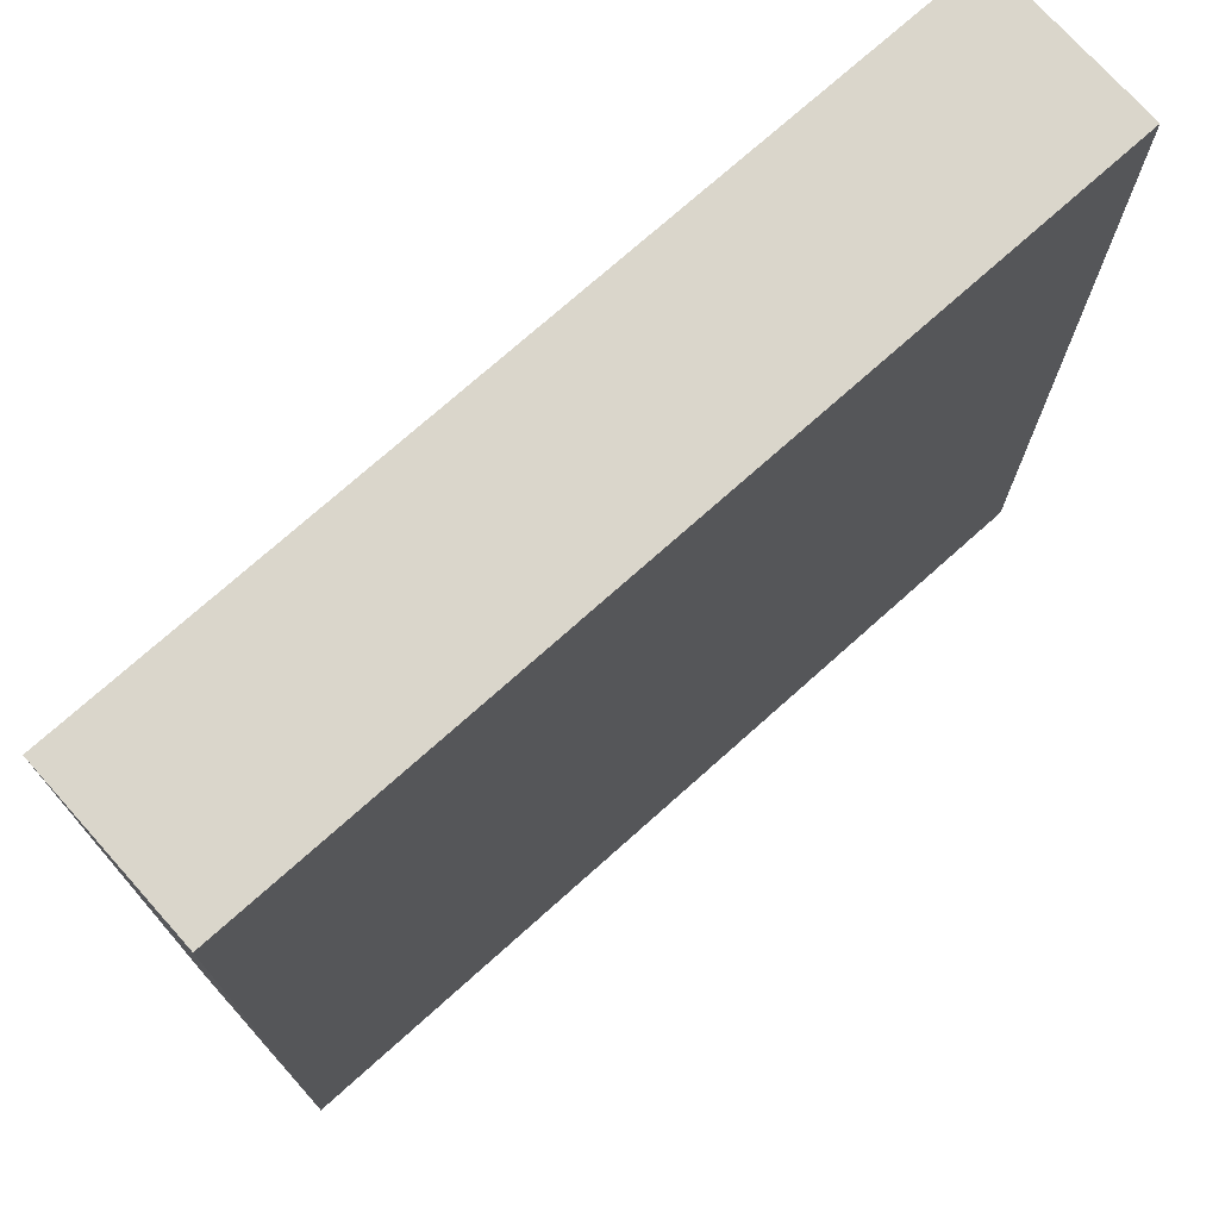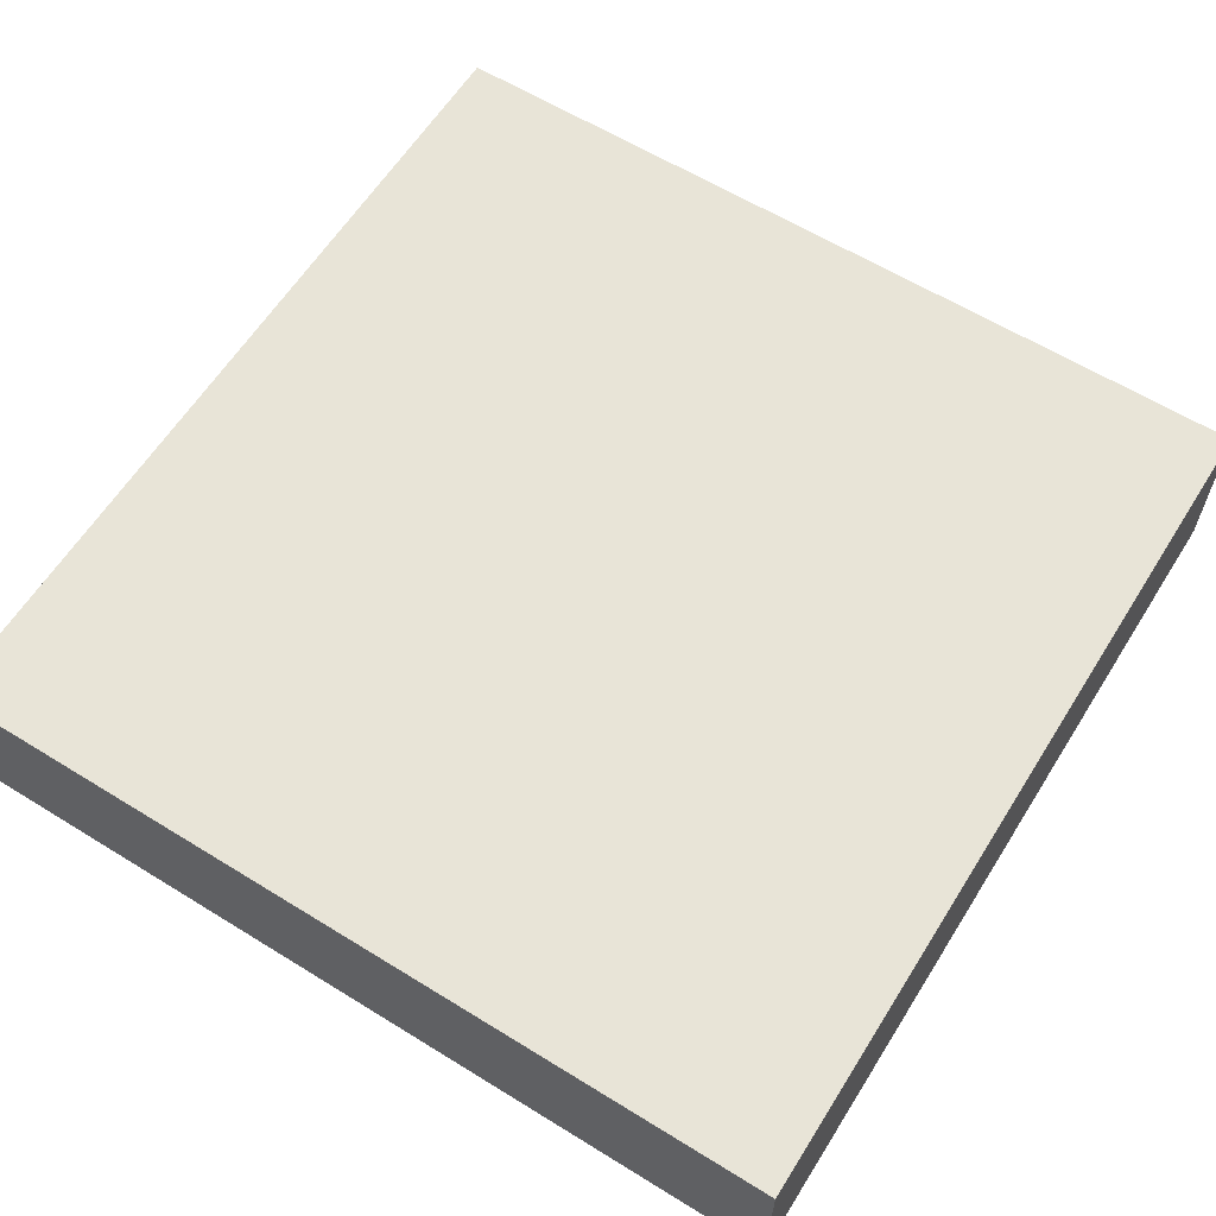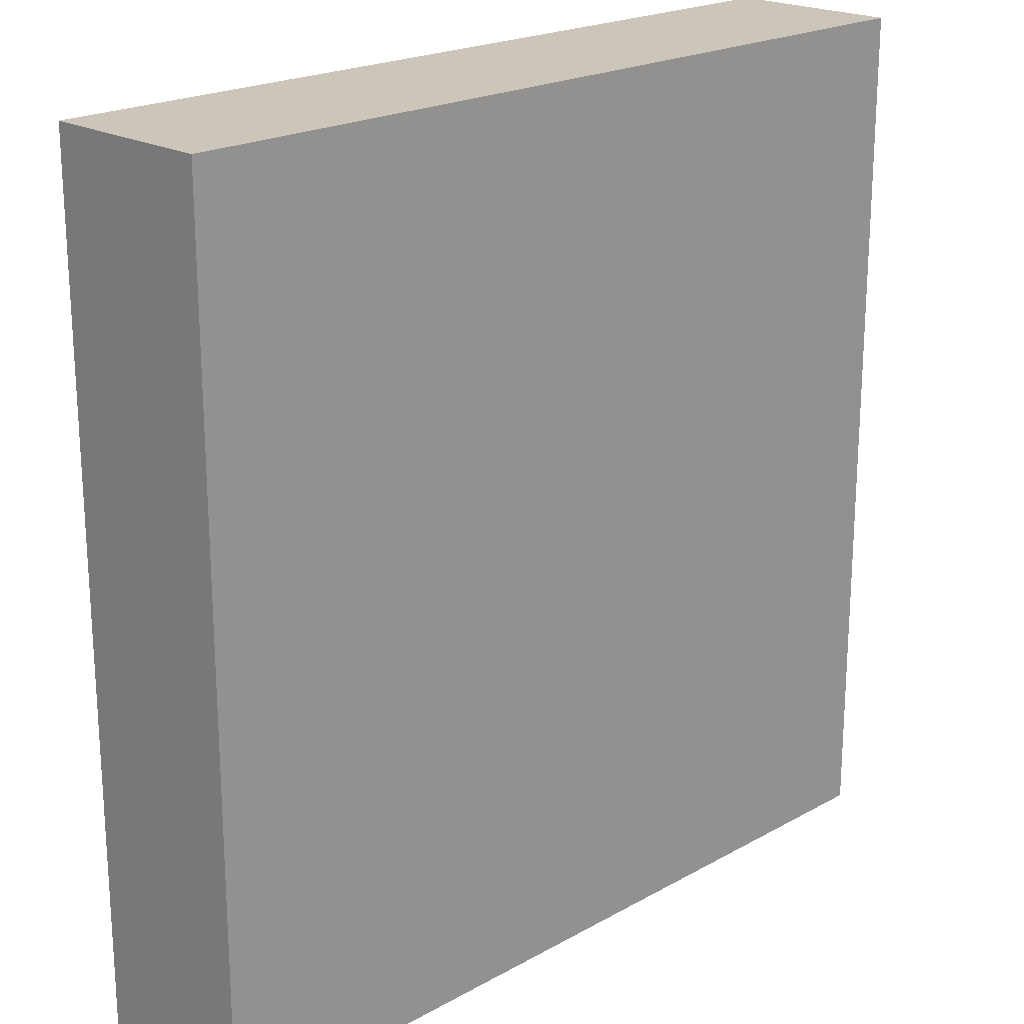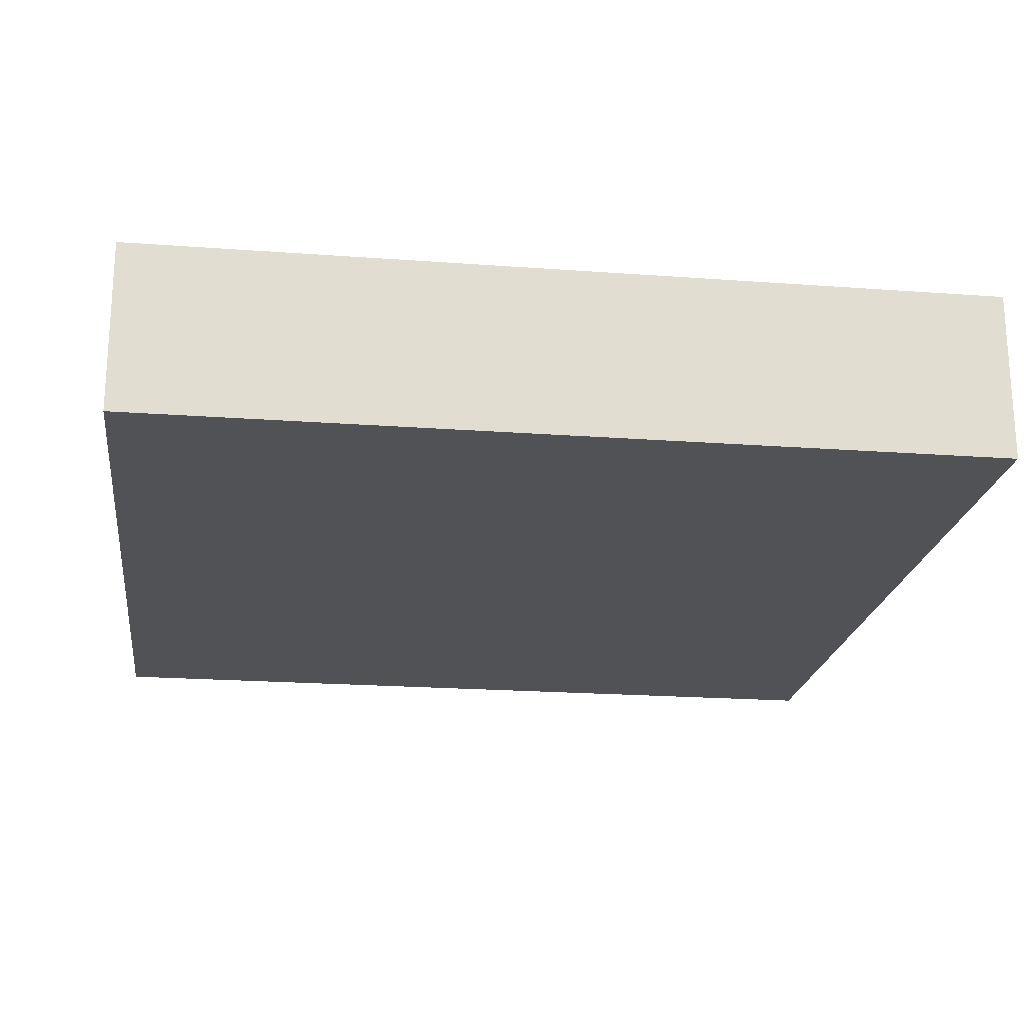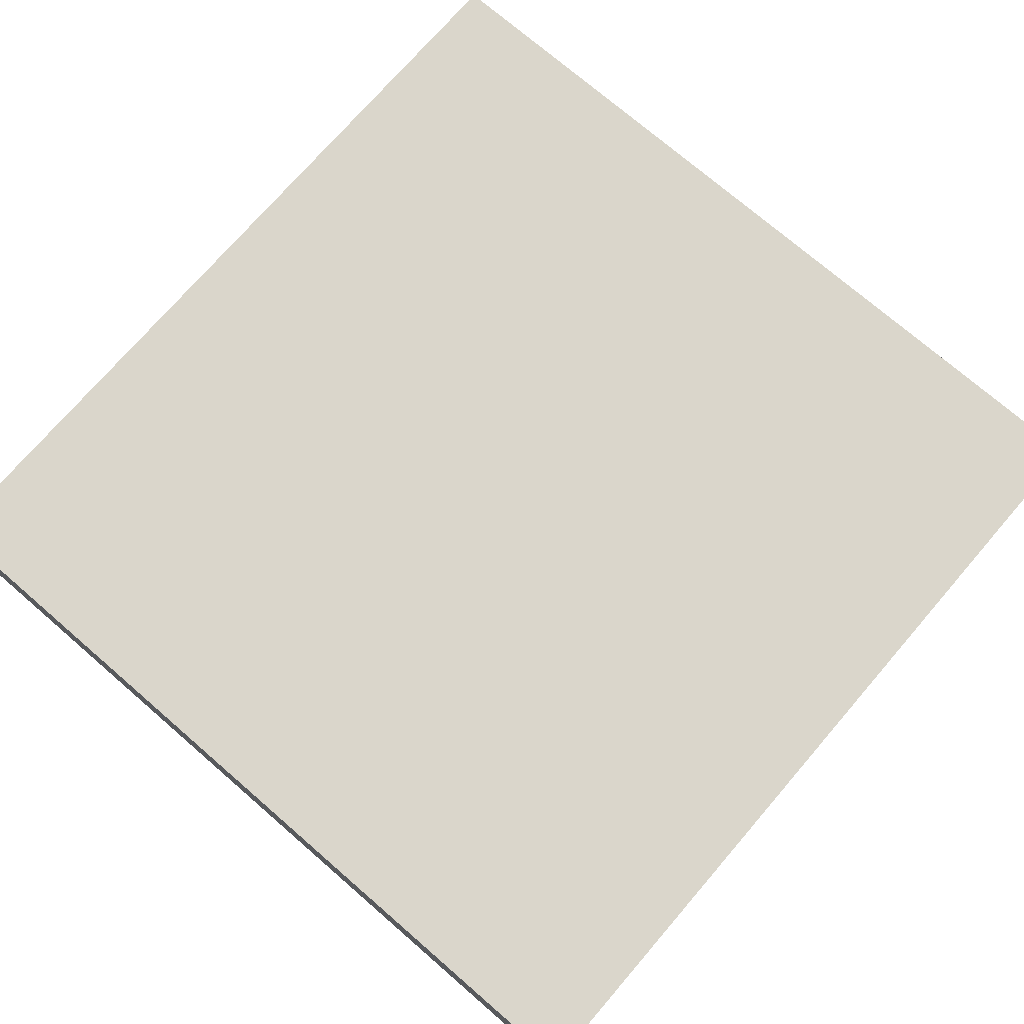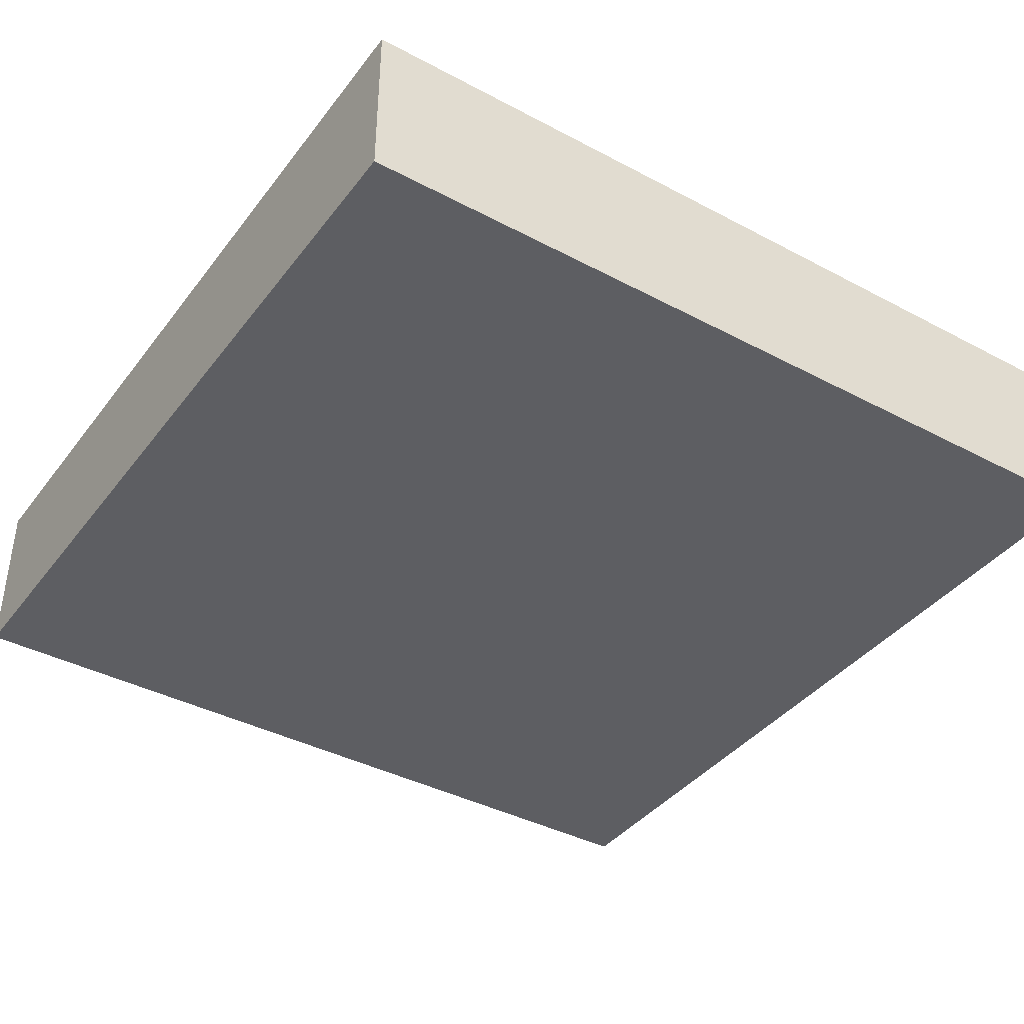
<metadata>
{"format":"obj","ext":"obj","renderer":"f3d","projection":"perspective","resolution":1024,"background":"white","views":[{"elev":73.8,"azim":-41.8,"up":"+Y"},{"elev":61.4,"azim":-147.9,"up":"+Z"},{"elev":20.9,"azim":135.0,"up":"+Y"},{"elev":-20.8,"azim":-7.6,"up":"+Z"},{"elev":74.1,"azim":-49.2,"up":"+Z"},{"elev":-39.4,"azim":-33.4,"up":"+Z"}]}
</metadata>
<code>
o
v -5 -5 0
v -5 5 0
v -5 -5 2
v -5 5 2
v 5 -5 0
v 5 5 0
v 5 -5 2
v 5 5 2
v -5 -5 0
v -5 -5 2
v 5 -5 0
v 5 -5 2
v -5 5 0
v -5 5 2
v 5 5 0
v 5 5 2
v -5 -5 0
v 5 -5 0
v -5 5 0
v 5 5 0
v -5 -5 2
v 5 -5 2
v 0 -4 2
v 1 -4 2
v -3 -3 2
v -2 -3 2
v 1 -3 2
v 2 -3 2
v -3 -2 2
v -2 -2 2
v 0 -2 2
v 2 -2 2
v 3 -2 2
v 4 -2 2
v -4 0 2
v -3 0 2
v 0 0 2
v 1 0 2
v 3 0 2
v 4 0 2
v -4 1 2
v -3 1 2
v 1 2 2
v 2 2 2
v -3 3 2
v -2 3 2
v 0 3 2
v 2 3 2
v -3 4 2
v -2 4 2
v -5 5 2
v 5 5 2
f 3 2 1
f 4 2 3
f 5 6 7
f 7 6 8
f 11 10 9
f 12 10 11
f 13 14 15
f 15 14 16
f 19 18 17
f 20 18 19
f 21 22 23
f 23 22 24
f 21 23 25
f 25 23 26
f 24 22 27
f 23 24 27
f 27 22 28
f 25 26 29
f 21 25 29
f 26 23 30
f 29 26 30
f 27 28 31
f 30 23 31
f 23 27 31
f 28 22 32
f 31 28 32
f 32 22 33
f 33 22 34
f 21 29 35
f 30 31 35
f 29 30 35
f 32 33 35
f 31 32 35
f 35 33 36
f 36 33 37
f 37 33 38
f 33 34 39
f 38 33 39
f 34 22 40
f 39 34 40
f 21 35 41
f 35 36 41
f 36 37 42
f 41 36 42
f 38 39 43
f 37 38 43
f 39 40 43
f 43 40 44
f 42 37 45
f 41 42 45
f 45 37 46
f 43 44 47
f 46 37 47
f 37 43 47
f 44 40 48
f 47 44 48
f 45 46 49
f 41 45 49
f 46 47 50
f 49 46 50
f 47 48 50
f 41 49 51
f 21 41 51
f 49 50 51
f 50 48 52
f 51 50 52
f 48 40 52
f 40 22 52

</code>
